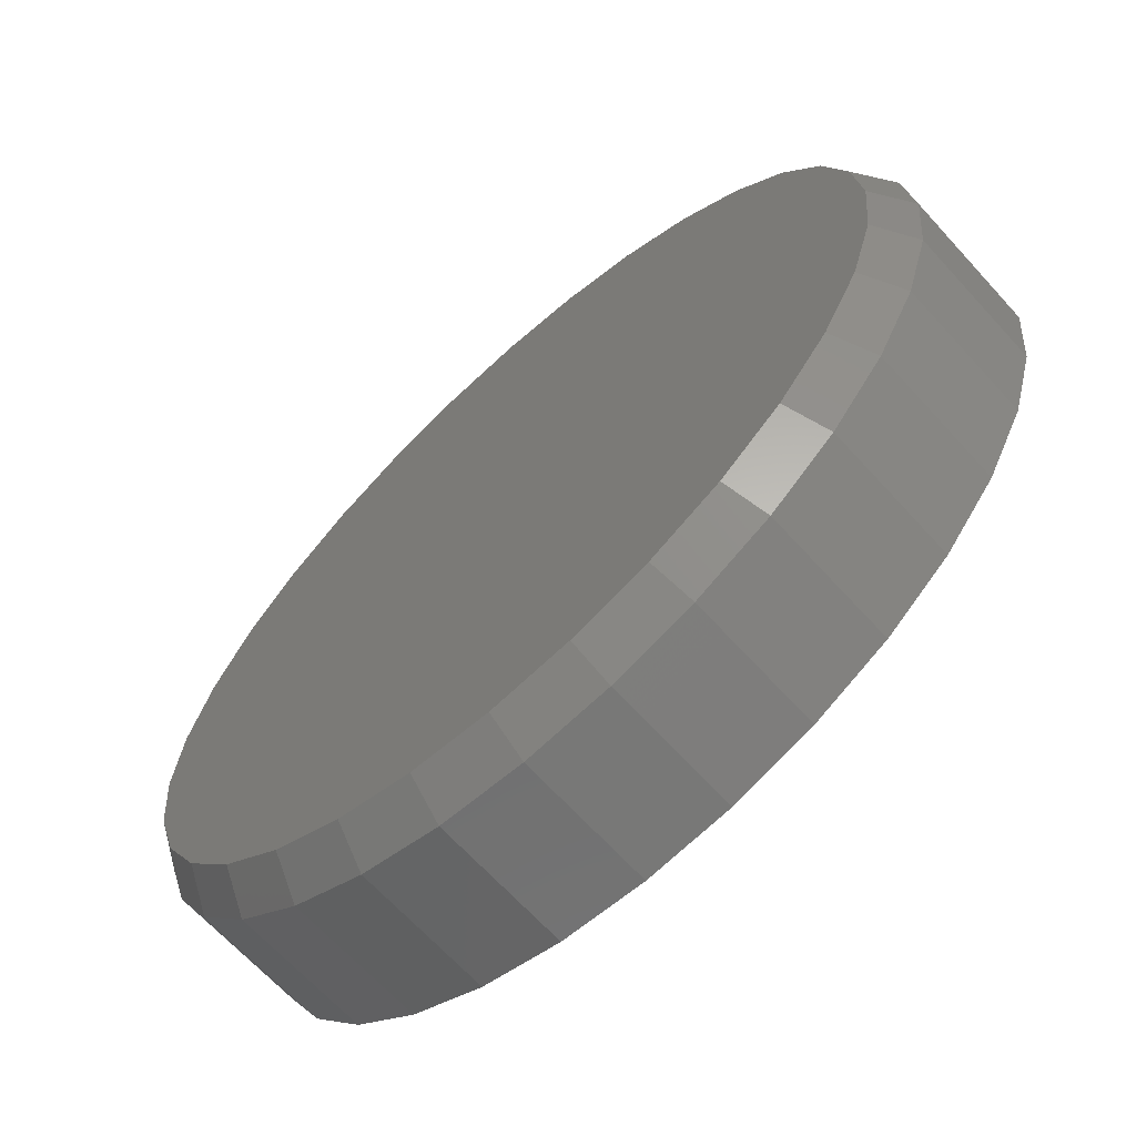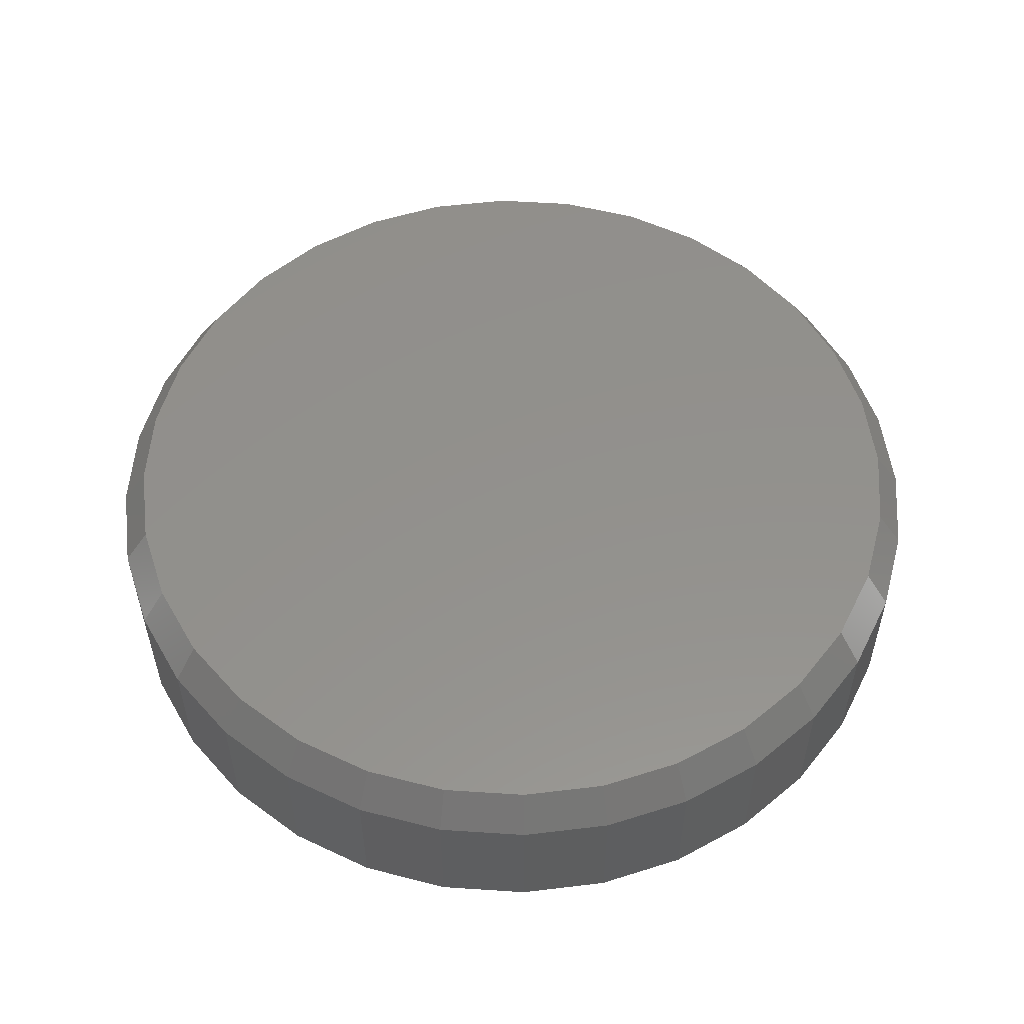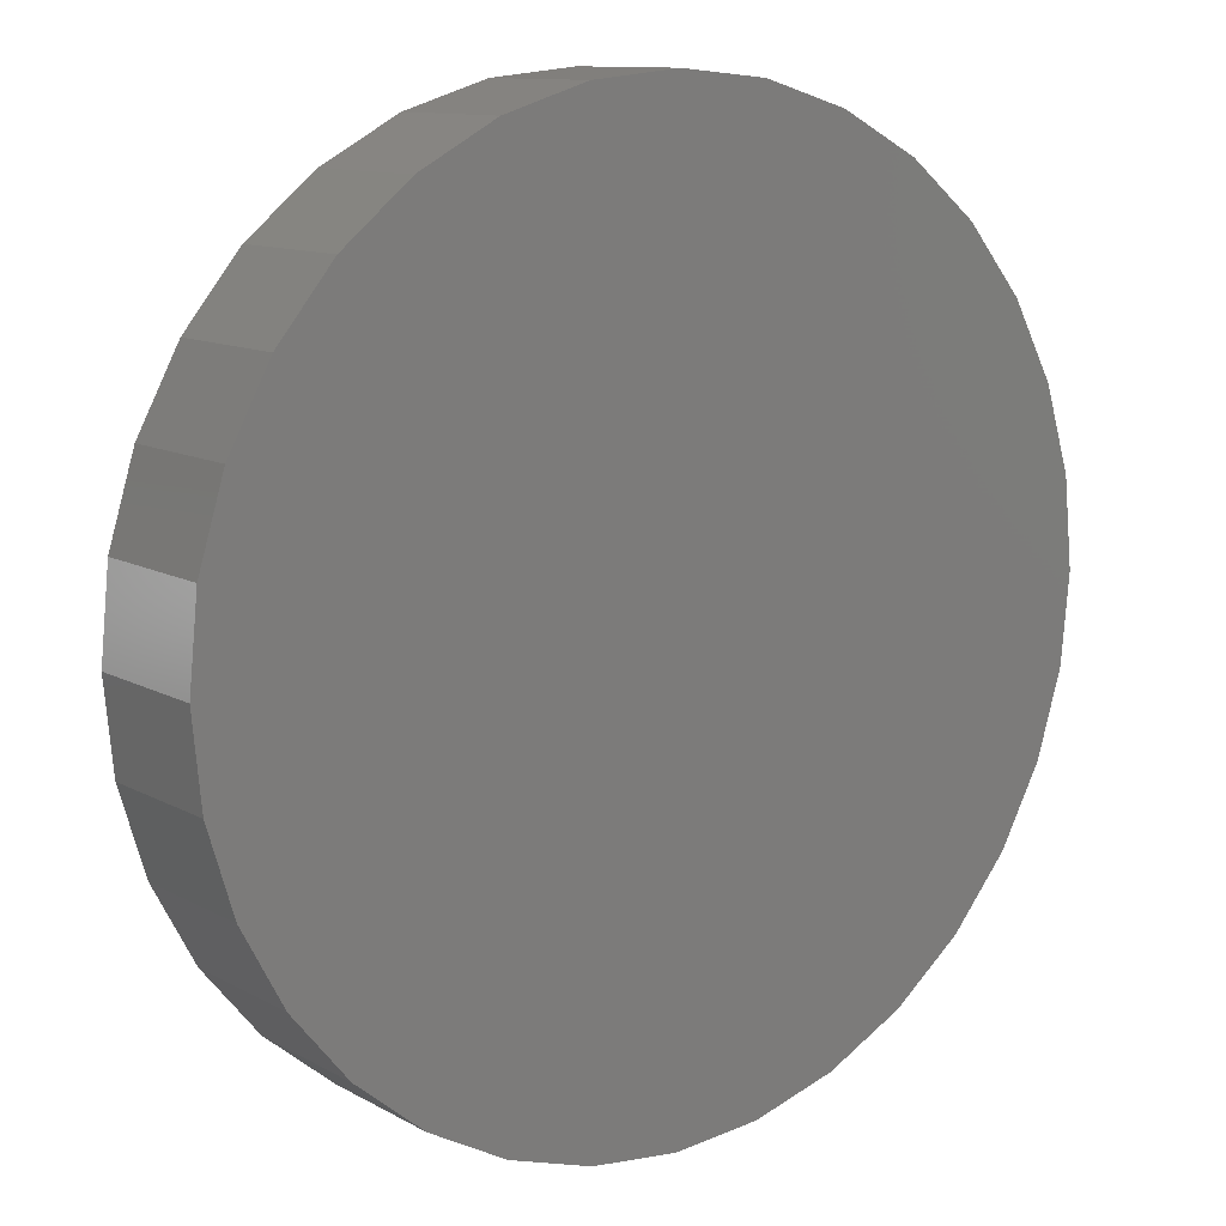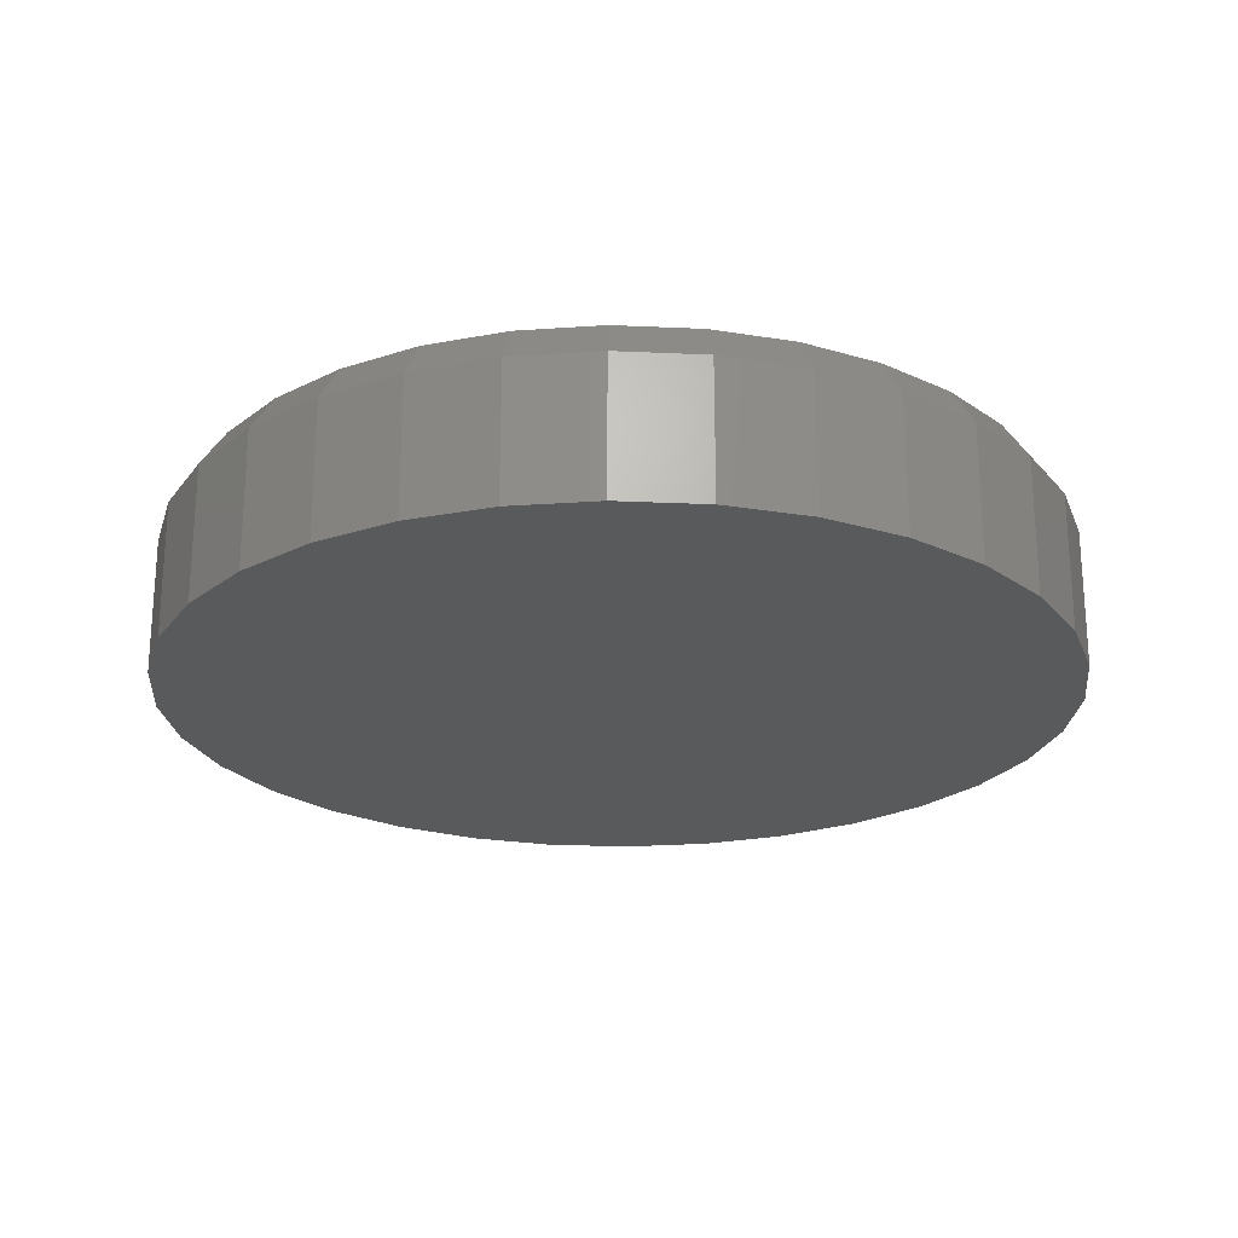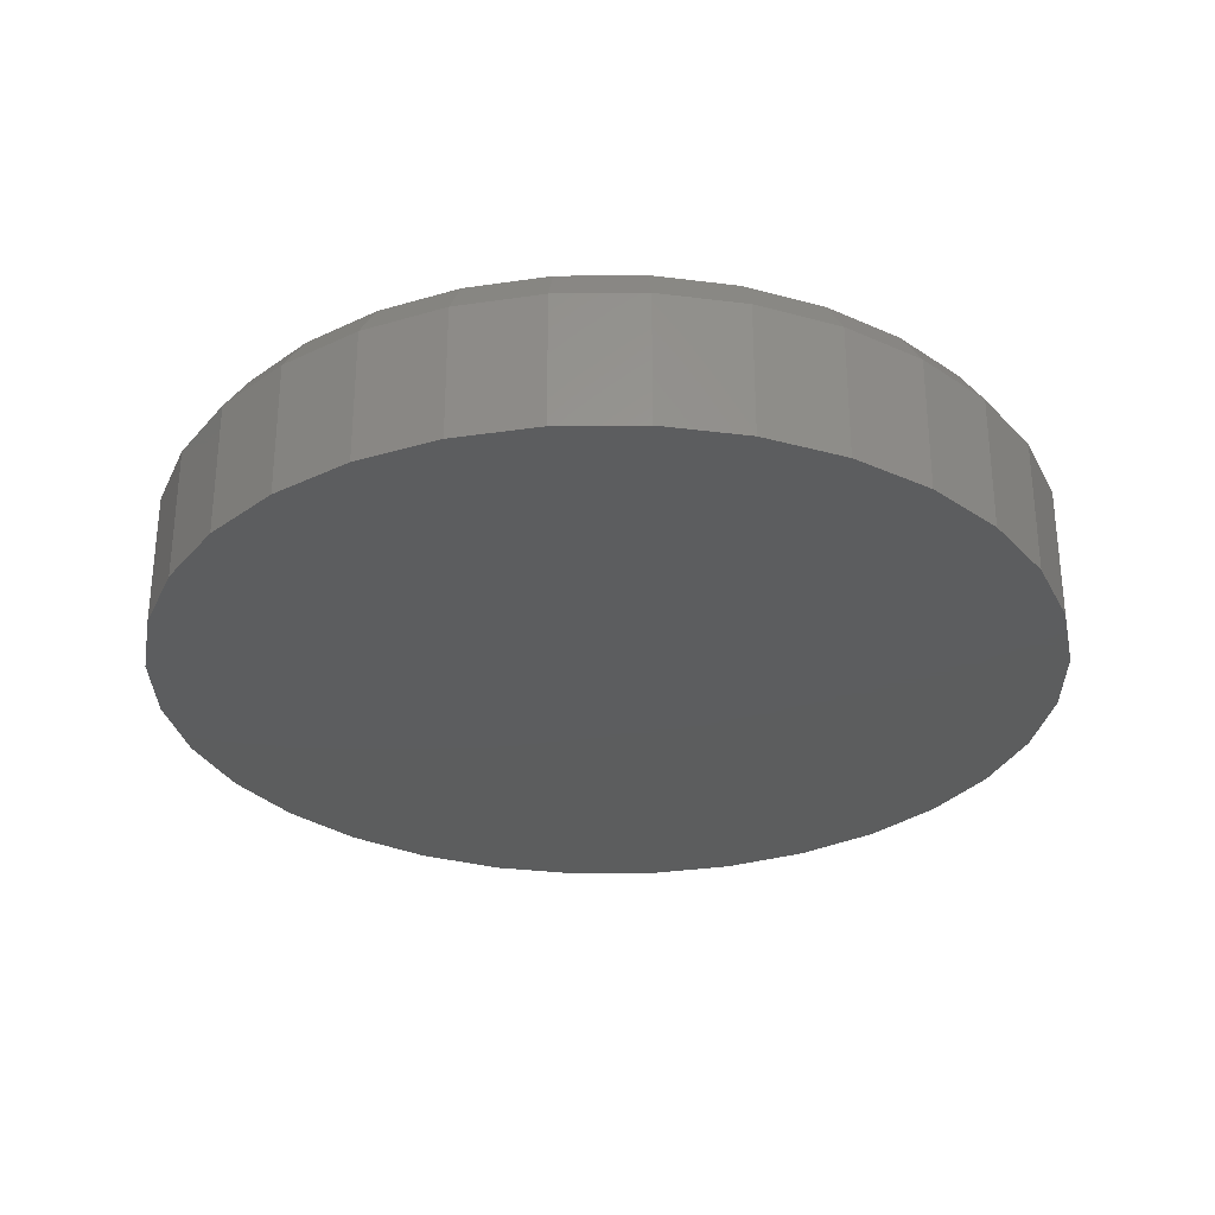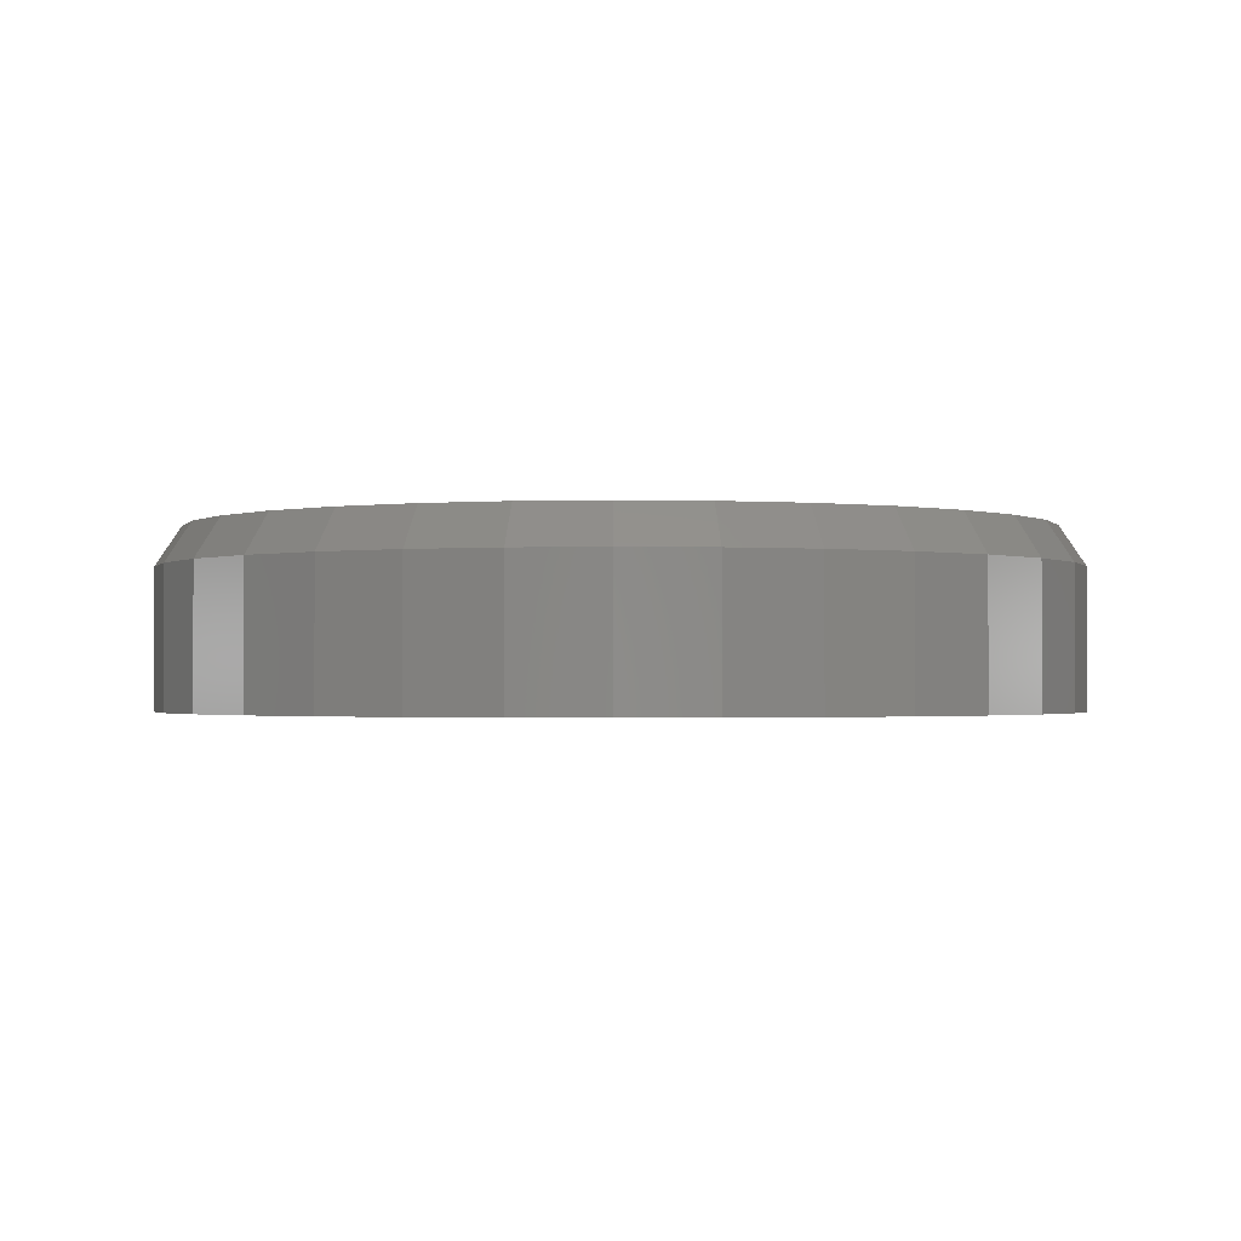
<metadata>
{"format":"stl","ext":"stl","renderer":"f3d","projection":"perspective","resolution":1024,"background":"white","views":[{"elev":-66.6,"azim":42.3,"up":"+Y"},{"elev":54.4,"azim":-80.4,"up":"+Z"},{"elev":11.1,"azim":143.1,"up":"+Y"},{"elev":-23.1,"azim":-156.3,"up":"+Z"},{"elev":-30.4,"azim":-49.8,"up":"+Z"},{"elev":-1.3,"azim":135.8,"up":"+Z"}]}
</metadata>
<code>
# stl→obj: 96 verts, 188 faces
v -0.09074 0.4959 0.2109
v 0.1065 0.4959 0.2109
v 0.007895 0.5056 0.2109
v 0.2014 0.4671 0.2109
v -0.1856 0.4671 0.2109
v 0.2888 0.4204 0.2109
v -0.273 0.4204 0.2109
v 0.3654 0.3575 0.2109
v -0.3496 0.3575 0.2109
v 0.4283 0.2809 0.2109
v -0.4125 0.2809 0.2109
v 0.475 0.1935 0.2109
v -0.4592 0.1935 0.2109
v 0.5038 0.09864 0.2109
v -0.488 0.09864 0.2109
v 0.5135 -2.467e-16 0.2109
v -0.4977 7.921e-08 0.2109
v 0.5038 -0.09864 0.2109
v -0.488 -0.09864 0.2109
v 0.475 -0.1935 0.2109
v -0.4592 -0.1935 0.2109
v 0.4283 -0.2809 0.2109
v -0.4125 -0.2809 0.2109
v 0.3654 -0.3575 0.2109
v -0.3496 -0.3575 0.2109
v 0.2888 -0.4204 0.2109
v -0.273 -0.4204 0.2109
v 0.2014 -0.4671 0.2109
v -0.1856 -0.4671 0.2109
v 0.1065 -0.4959 0.2109
v -0.09074 -0.4959 0.2109
v 0.007895 -0.5056 0.2109
v 0.5447 0 0
v 0.5447 -1.315e-16 0.1641
v 0.5344 -0.1047 0
v 0.5344 -0.1047 0.1641
v 0.5039 -0.2054 0
v 0.5039 -0.2054 0.1641
v 0.4543 -0.2983 0
v 0.4543 -0.2983 0.1641
v 0.3875 -0.3796 0
v 0.3875 -0.3796 0.1641
v 0.3061 -0.4464 0
v 0.3061 -0.4464 0.1641
v 0.2133 -0.496 0
v 0.2133 -0.496 0.1641
v 0.1126 -0.5265 0
v 0.1126 -0.5265 0.1641
v 0.007895 -0.5368 0
v 0.007895 -0.5368 0.1641
v -0.09684 -0.5265 0
v -0.09684 -0.5265 0.1641
v -0.1975 -0.496 0
v -0.1975 -0.496 0.1641
v -0.2904 -0.4464 0
v -0.2904 -0.4464 0.1641
v -0.3717 -0.3796 0
v -0.3717 -0.3796 0.1641
v -0.4385 -0.2983 0
v -0.4385 -0.2983 0.1641
v -0.4881 -0.2054 0
v -0.4881 -0.2054 0.1641
v -0.5186 -0.1047 0
v -0.5186 -0.1047 0.1641
v -0.5289 6.574e-17 0
v -0.5289 6.574e-17 0.1641
v -0.5186 0.1047 0
v -0.5186 0.1047 0.1641
v -0.4881 0.2054 0
v -0.4881 0.2054 0.1641
v -0.4385 0.2983 0
v -0.4385 0.2983 0.1641
v -0.3717 0.3796 0
v -0.3717 0.3796 0.1641
v -0.2904 0.4464 0
v -0.2904 0.4464 0.1641
v -0.1975 0.496 0
v -0.1975 0.496 0.1641
v -0.09684 0.5265 0
v -0.09684 0.5265 0.1641
v 0.007895 0.5368 0
v 0.007895 0.5368 0.1641
v 0.1126 0.5265 0
v 0.1126 0.5265 0.1641
v 0.2133 0.496 0
v 0.2133 0.496 0.1641
v 0.3061 0.4464 0
v 0.3061 0.4464 0.1641
v 0.3875 0.3796 0
v 0.3875 0.3796 0.1641
v 0.4543 0.2983 0
v 0.4543 0.2983 0.1641
v 0.5039 0.2054 0
v 0.5039 0.2054 0.1641
v 0.5344 0.1047 0
v 0.5344 0.1047 0.1641
f 1 2 3
f 2 1 4
f 4 1 5
f 4 5 6
f 6 5 7
f 6 7 8
f 8 7 9
f 8 9 10
f 10 9 11
f 10 11 12
f 12 11 13
f 12 13 14
f 14 13 15
f 14 15 16
f 16 15 17
f 16 17 18
f 18 17 19
f 18 19 20
f 20 19 21
f 20 21 22
f 22 21 23
f 22 23 24
f 24 23 25
f 24 25 26
f 26 25 27
f 26 27 28
f 28 27 29
f 28 29 30
f 30 29 31
f 30 31 32
f 33 34 35
f 35 34 36
f 35 36 37
f 37 36 38
f 37 38 39
f 39 38 40
f 39 40 41
f 41 40 42
f 41 42 43
f 43 42 44
f 43 44 45
f 45 44 46
f 45 46 47
f 47 46 48
f 47 48 49
f 49 48 50
f 49 50 51
f 51 50 52
f 51 52 53
f 53 52 54
f 53 54 55
f 55 54 56
f 55 56 57
f 57 56 58
f 57 58 59
f 59 58 60
f 59 60 61
f 61 60 62
f 61 62 63
f 63 62 64
f 63 64 65
f 65 64 66
f 65 66 67
f 67 66 68
f 67 68 69
f 69 68 70
f 69 70 71
f 71 70 72
f 71 72 73
f 73 72 74
f 73 74 75
f 75 74 76
f 75 76 77
f 77 76 78
f 77 78 79
f 79 78 80
f 79 80 81
f 81 80 82
f 81 82 83
f 83 82 84
f 83 84 85
f 85 84 86
f 85 86 87
f 87 86 88
f 87 88 89
f 89 88 90
f 89 90 91
f 91 90 92
f 91 92 93
f 93 92 94
f 93 94 95
f 95 94 96
f 95 96 33
f 33 96 34
f 44 28 46
f 46 28 30
f 46 30 48
f 48 30 32
f 48 32 50
f 50 32 31
f 50 31 52
f 28 44 26
f 26 44 42
f 26 42 24
f 24 42 40
f 24 40 22
f 22 40 38
f 22 38 20
f 20 38 36
f 20 36 18
f 18 36 34
f 18 34 16
f 25 56 27
f 27 56 54
f 27 54 29
f 29 54 52
f 29 52 31
f 56 25 58
f 58 25 23
f 58 23 60
f 60 23 21
f 60 21 62
f 62 21 19
f 62 19 64
f 64 19 17
f 64 17 66
f 76 5 78
f 78 5 1
f 78 1 80
f 80 1 3
f 80 3 82
f 82 3 2
f 82 2 84
f 5 76 7
f 7 76 74
f 7 74 9
f 9 74 72
f 9 72 11
f 11 72 70
f 11 70 13
f 13 70 68
f 13 68 15
f 15 68 66
f 15 66 17
f 8 88 6
f 6 88 86
f 6 86 4
f 4 86 84
f 4 84 2
f 88 8 90
f 90 8 10
f 90 10 92
f 92 10 12
f 92 12 94
f 94 12 14
f 94 14 96
f 96 14 16
f 96 16 34
f 81 83 79
f 49 51 47
f 47 51 53
f 47 53 45
f 45 53 55
f 45 55 43
f 43 55 57
f 43 57 41
f 41 57 59
f 41 59 39
f 39 59 61
f 39 61 37
f 37 61 63
f 37 63 35
f 35 63 65
f 35 65 33
f 33 65 67
f 33 67 95
f 95 67 69
f 95 69 93
f 93 69 71
f 93 71 91
f 91 71 73
f 91 73 89
f 89 73 75
f 89 75 87
f 87 75 77
f 87 77 85
f 85 77 79
f 85 79 83

</code>
